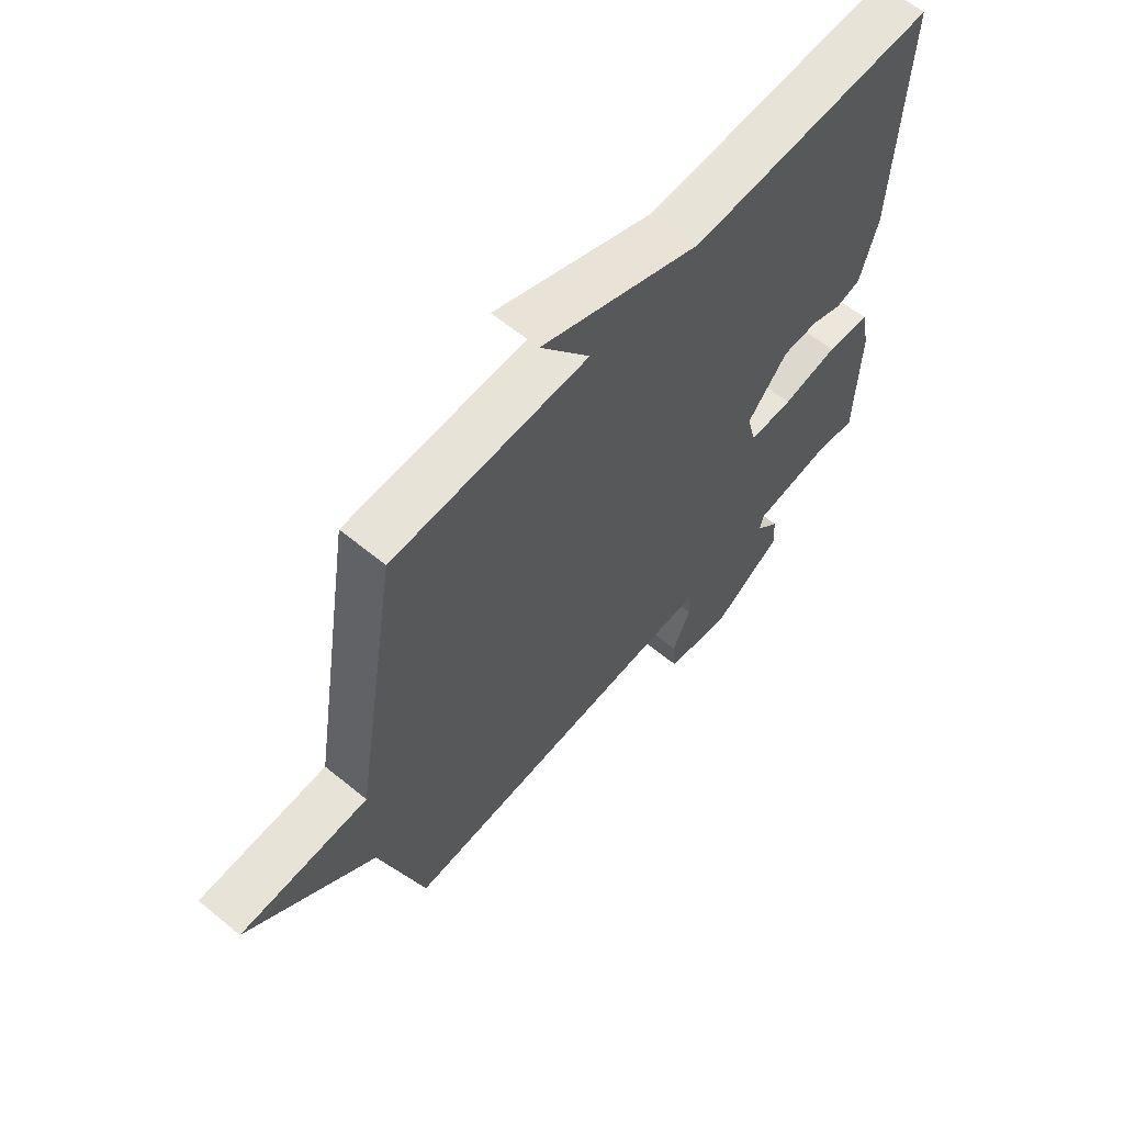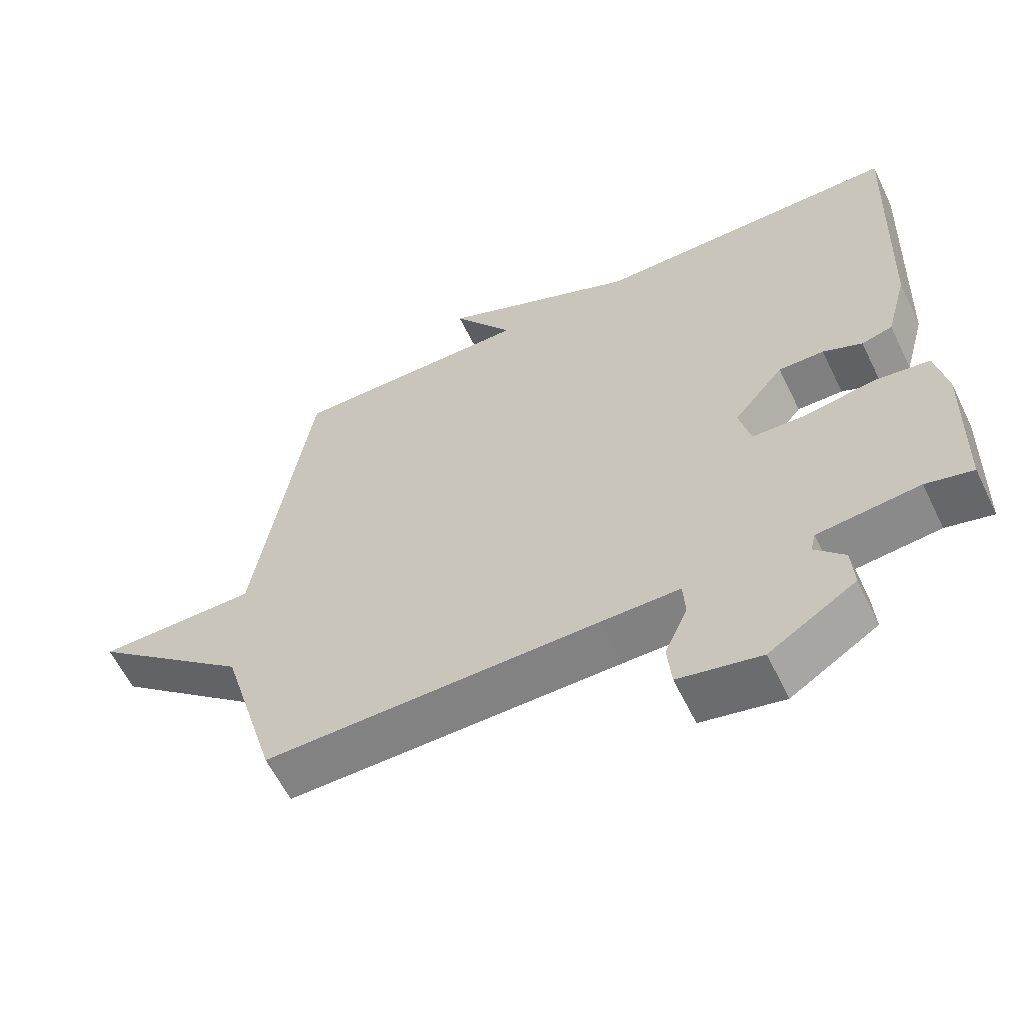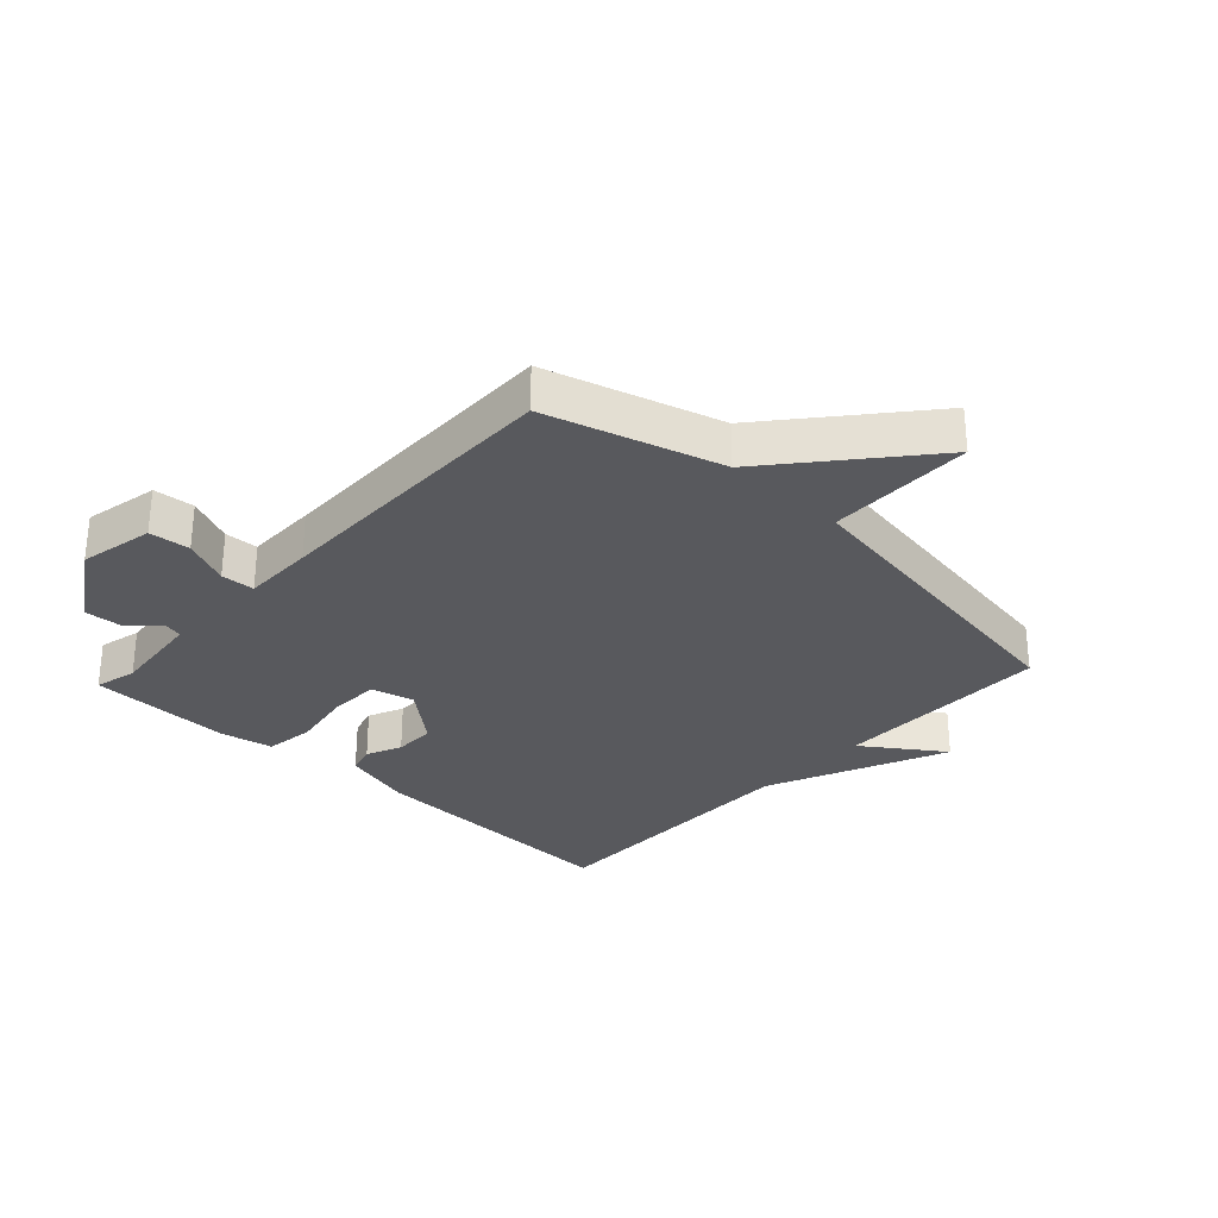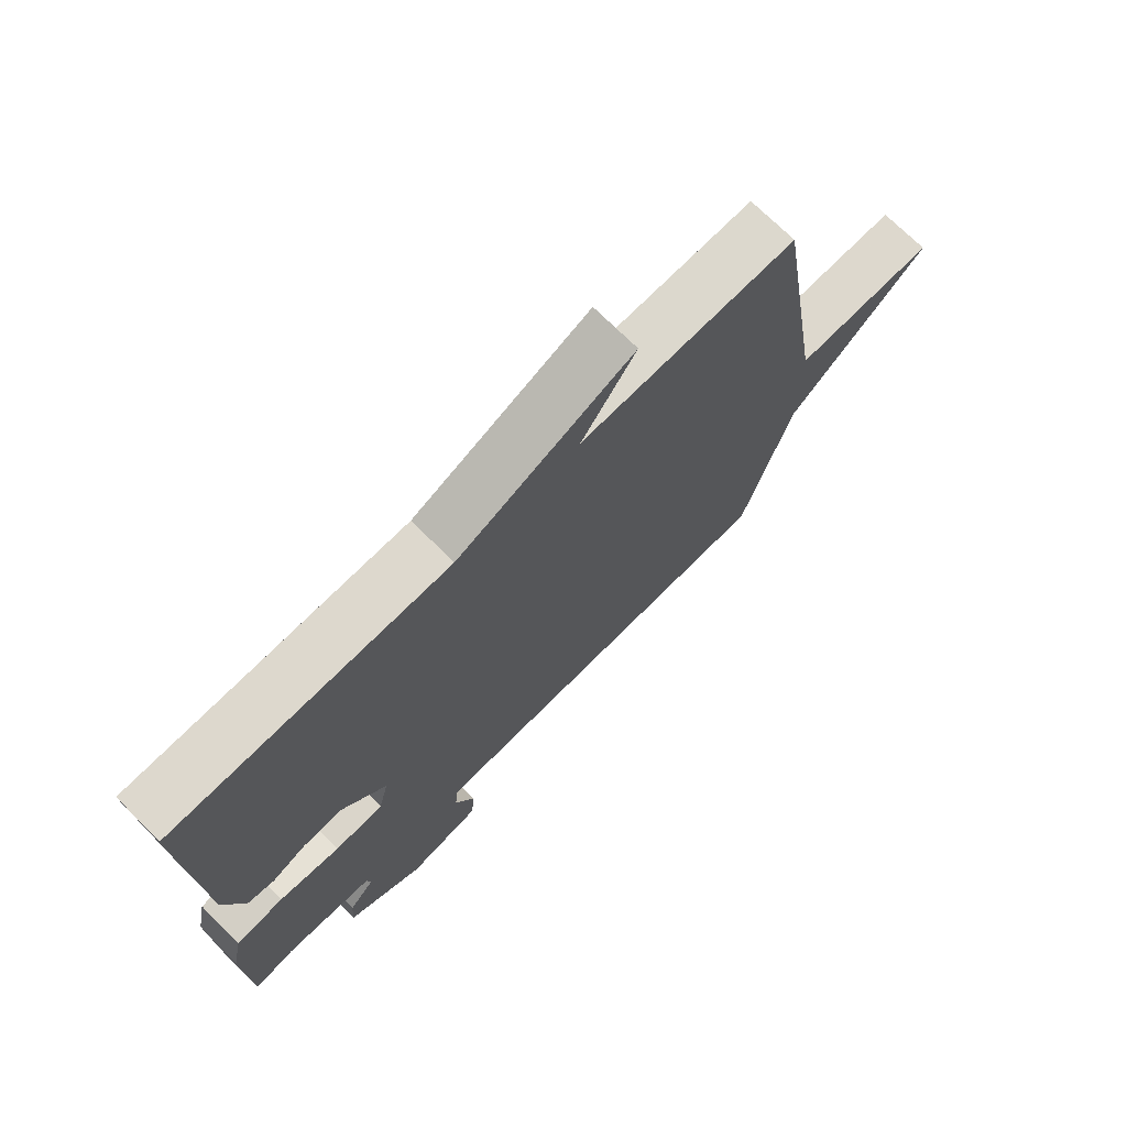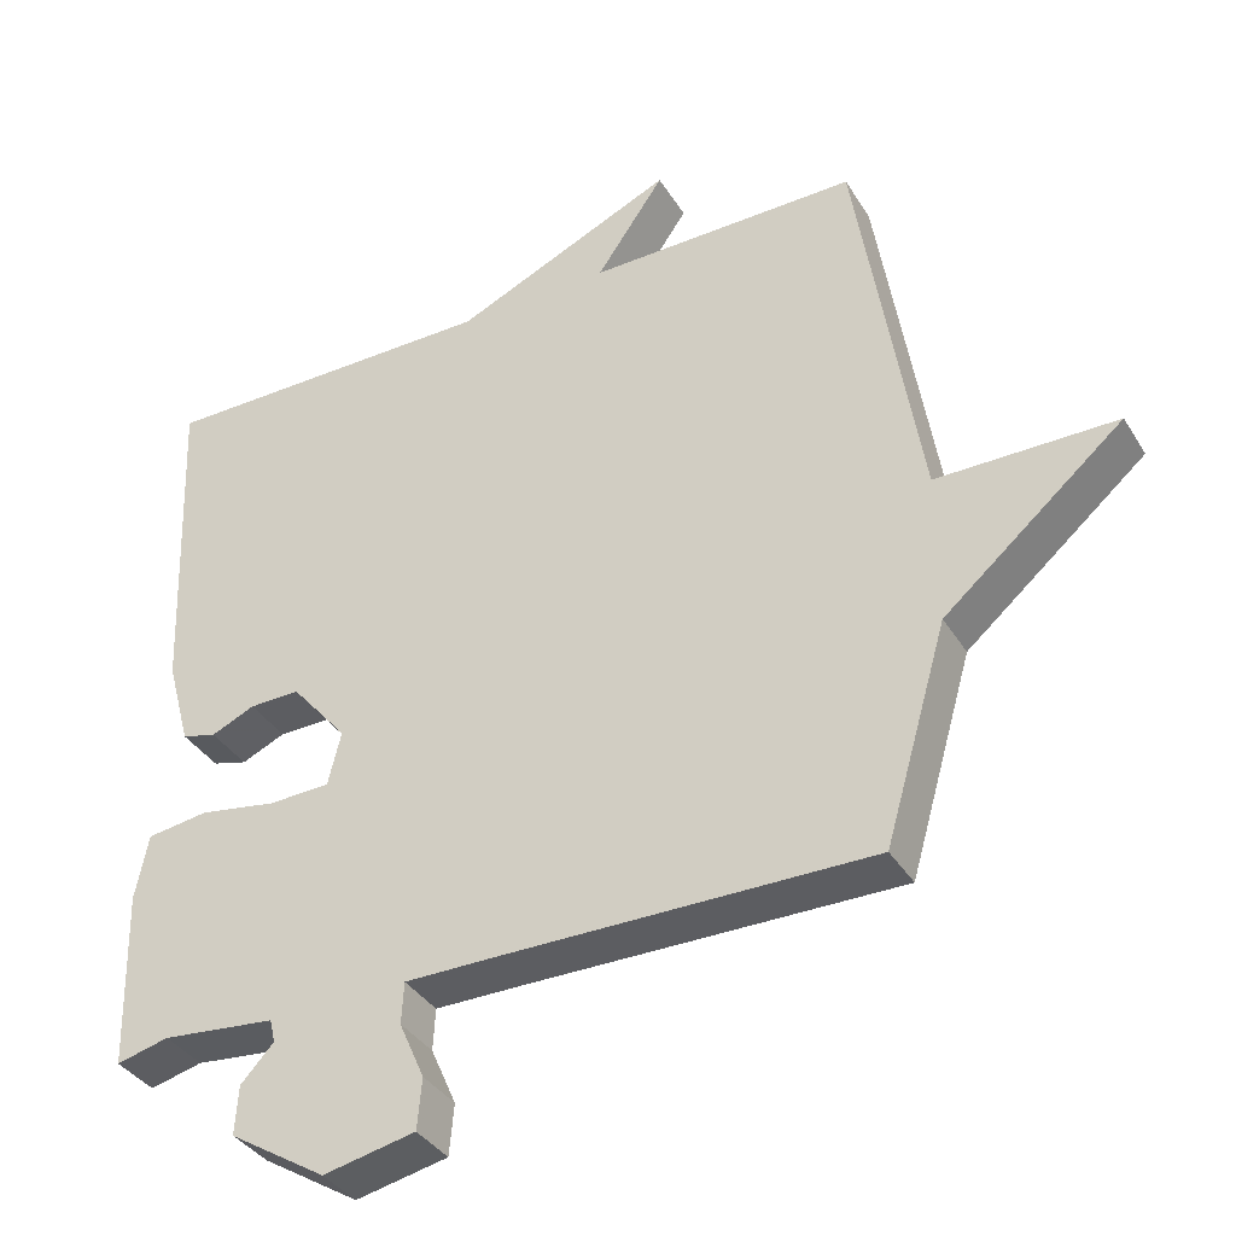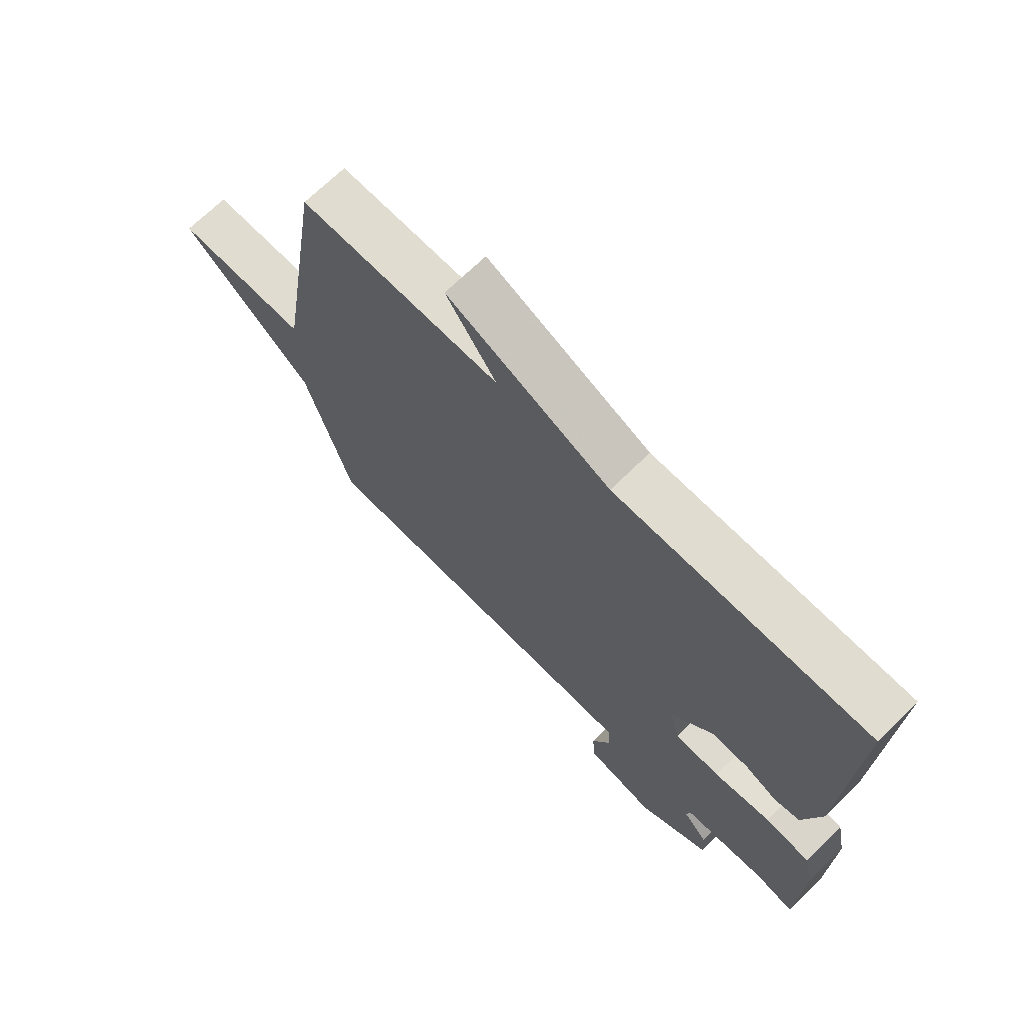
<metadata>
{"format":"obj","ext":"obj","renderer":"f3d","projection":"perspective","resolution":1024,"background":"white","views":[{"elev":62.5,"azim":-50.2,"up":"+Z"},{"elev":-60.5,"azim":25.9,"up":"+Z"},{"elev":-30.1,"azim":-132.8,"up":"+Y"},{"elev":72.3,"azim":134.8,"up":"+Z"},{"elev":-36.8,"azim":-152.0,"up":"+Z"},{"elev":69.6,"azim":45.6,"up":"+Z"}]}
</metadata>
<code>
v 0.5 0.07 -0.5
v 0.432 0.07 -0.483
v 0.284 0.07 -0.498
v 0.277 0.07 -0.528
v 0.32 0.07 -0.574
v 0.324 0.07 -0.637
v 0.198 0.07 -0.716
v 0.078 0.07 -0.691
v 0.072 0.07 -0.625
v 0.105 0.07 -0.55
v 0.102 0.07 -0.496
v -0.013 0.07 -0.496
v -0.5 0.07 -0.5
v -0.582 0.07 -0.219
v -0.816 0.07 -0.02
v -0.582 0.07 -0.019
v -0.5 0.07 0.5
v -0.147 0.07 0.499
v -0.236 0.07 0.627
v 0.053 0.07 0.499
v 0.5 0.07 0.5
v 0.483 0.07 0.071
v 0.452 0.07 -0.043
v 0.407 0.07 -0.055
v 0.35 0.07 -0.03
v 0.284 0.07 -0.029
v 0.211 0.07 -0.116
v 0.228 0.07 -0.186
v 0.308 0.07 -0.189
v 0.409 0.07 -0.172
v 0.489 0.07 -0.183
v 0.506 0.07 -0.268
v 0.5 0 -0.5
v 0.432 0 -0.483
v 0.284 0 -0.498
v 0.277 0 -0.528
v 0.32 0 -0.574
v 0.324 0 -0.637
v 0.198 0 -0.716
v 0.078 0 -0.691
v 0.072 0 -0.625
v 0.105 0 -0.55
v 0.102 0 -0.496
v -0.013 0 -0.496
v -0.5 0 -0.5
v -0.582 0 -0.219
v -0.816 0 -0.02
v -0.582 0 -0.019
v -0.5 0 0.5
v -0.147 0 0.499
v -0.236 0 0.627
v 0.053 0 0.499
v 0.5 0 0.5
v 0.483 0 0.071
v 0.452 0 -0.043
v 0.407 0 -0.055
v 0.35 0 -0.03
v 0.284 0 -0.029
v 0.211 0 -0.116
v 0.228 0 -0.186
v 0.308 0 -0.189
v 0.409 0 -0.172
v 0.489 0 -0.183
v 0.506 0 -0.268
f 32 1 2
f 31 32 2
f 30 31 2
f 29 30 2
f 28 29 2 3
f 27 28 3 4
f 23 24 25
f 22 23 25
f 21 22 25
f 20 21 25
f 20 25 26
f 19 20 26
f 18 19 26
f 18 26 27
f 17 18 27
f 16 17 27
f 16 27 4
f 15 16 4
f 14 15 4
f 8 9 10
f 7 8 10
f 6 7 10
f 5 6 10
f 4 5 10
f 4 10 11
f 14 4 11
f 12 13 14
f 11 12 14
f 34 33 64
f 34 64 63
f 34 63 62
f 34 62 61
f 35 34 61 60
f 36 35 60 59
f 57 56 55
f 57 55 54
f 57 54 53
f 57 53 52
f 58 57 52
f 58 52 51
f 58 51 50
f 59 58 50
f 59 50 49
f 59 49 48
f 36 59 48
f 36 48 47
f 36 47 46
f 42 41 40
f 42 40 39
f 42 39 38
f 42 38 37
f 42 37 36
f 43 42 36
f 43 36 46
f 46 45 44
f 46 44 43
f 1 33 34 2
f 2 34 35 3
f 3 35 36 4
f 4 36 37 5
f 5 37 38 6
f 6 38 39 7
f 7 39 40 8
f 8 40 41 9
f 9 41 42 10
f 10 42 43 11
f 11 43 44 12
f 12 44 45 13
f 13 45 46 14
f 14 46 47 15
f 15 47 48 16
f 16 48 49 17
f 17 49 50 18
f 18 50 51 19
f 19 51 52 20
f 20 52 53 21
f 21 53 54 22
f 22 54 55 23
f 23 55 56 24
f 24 56 57 25
f 25 57 58 26
f 26 58 59 27
f 27 59 60 28
f 28 60 61 29
f 29 61 62 30
f 30 62 63 31
f 31 63 64 32
f 32 64 33 1

</code>
